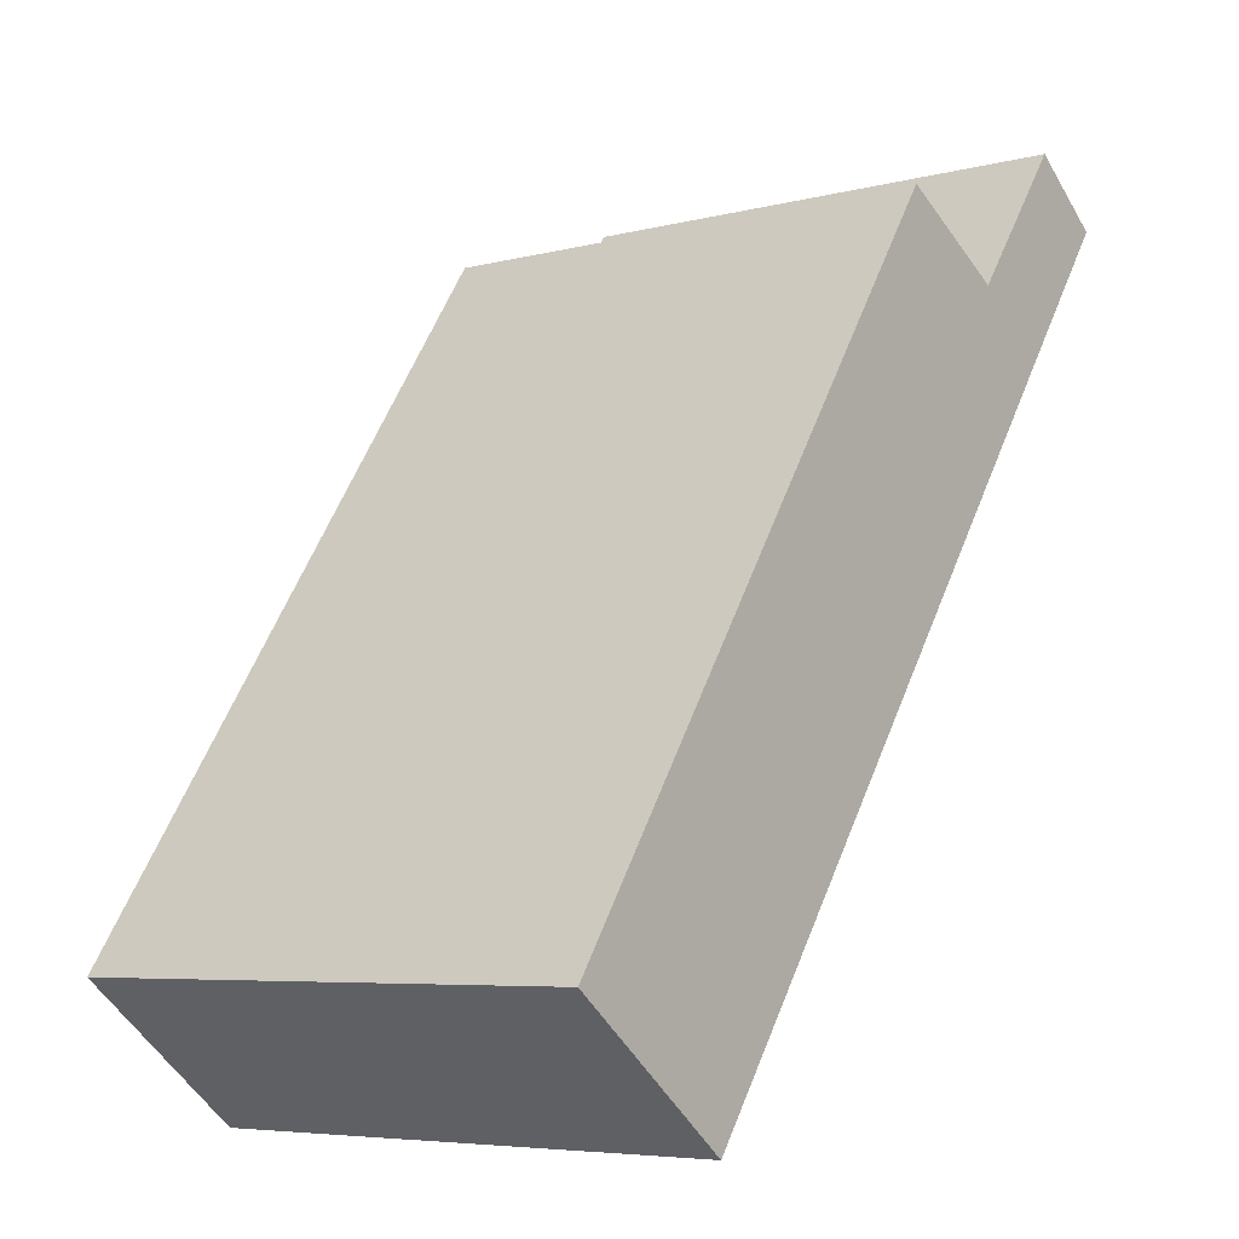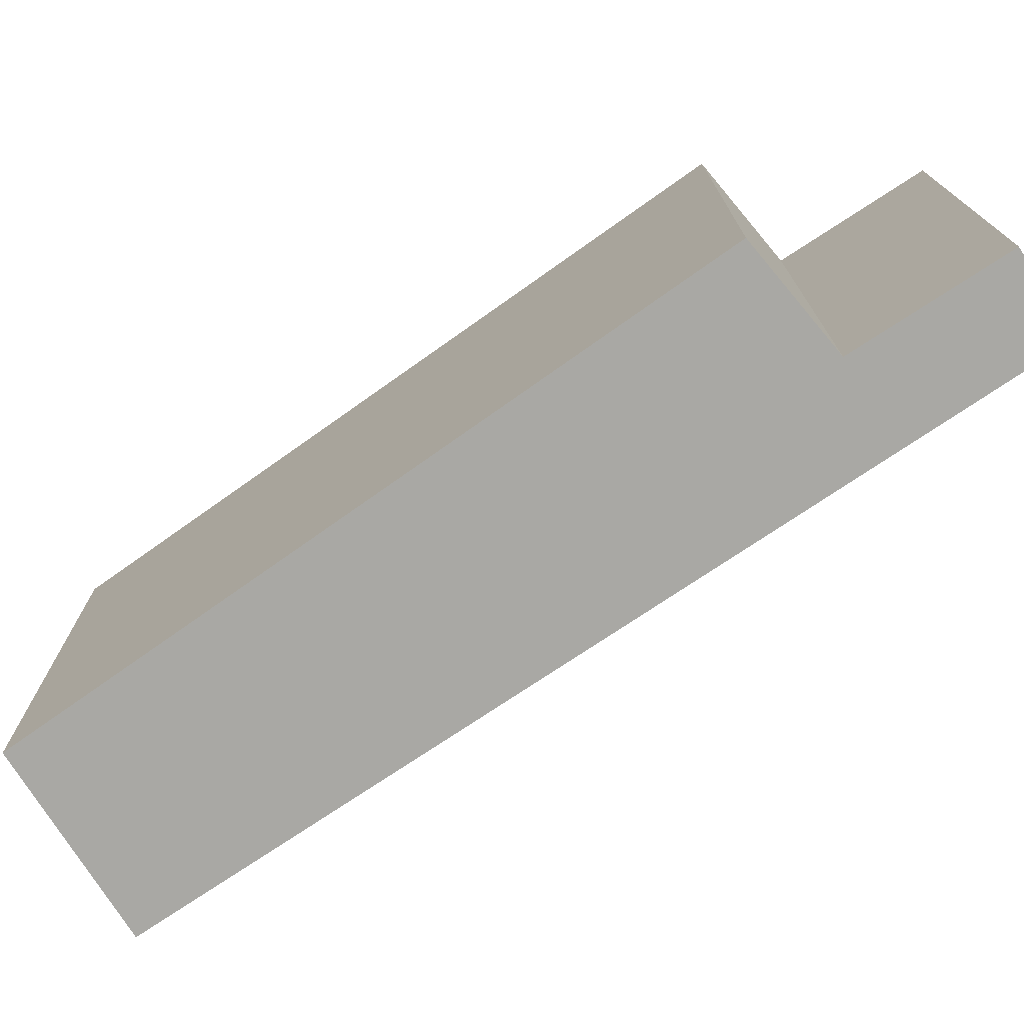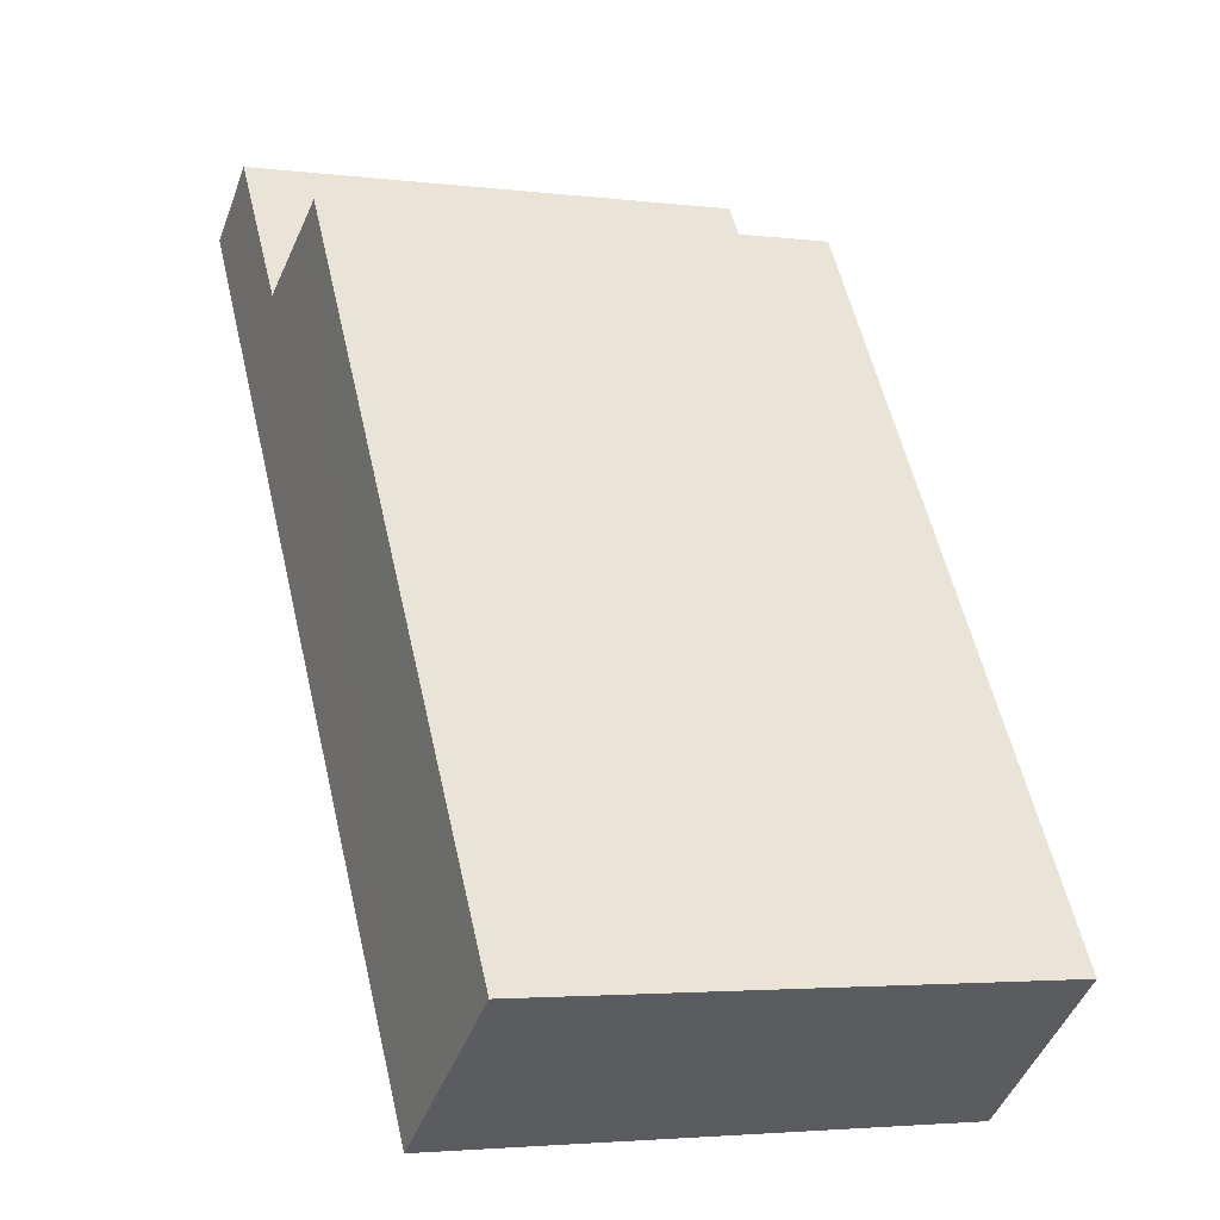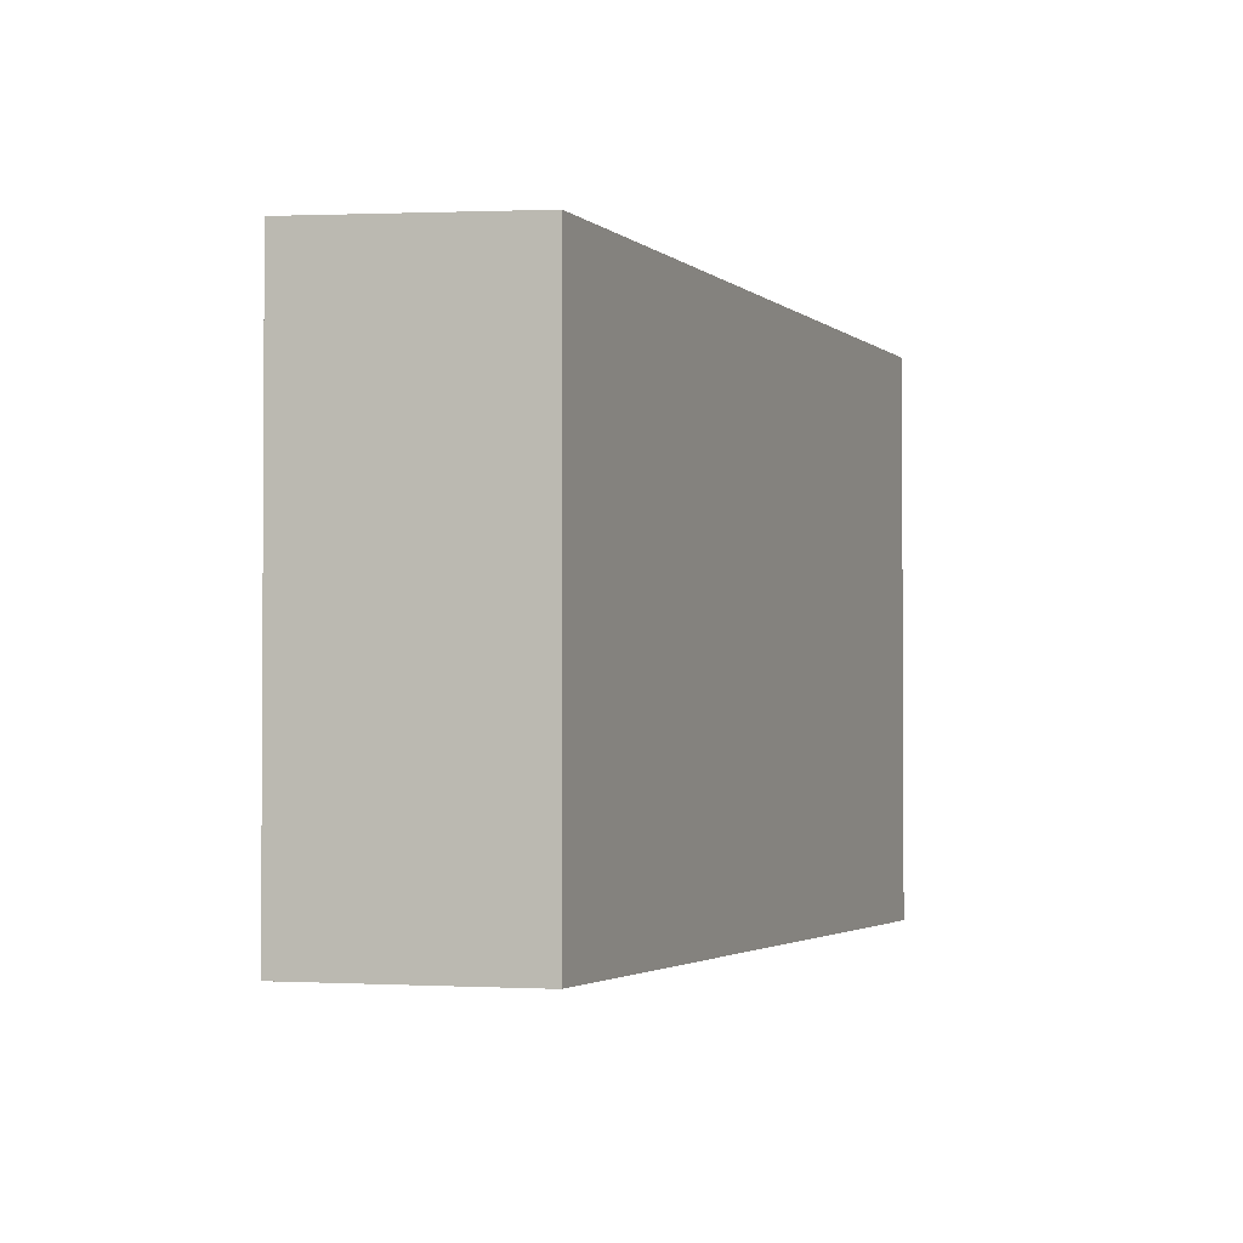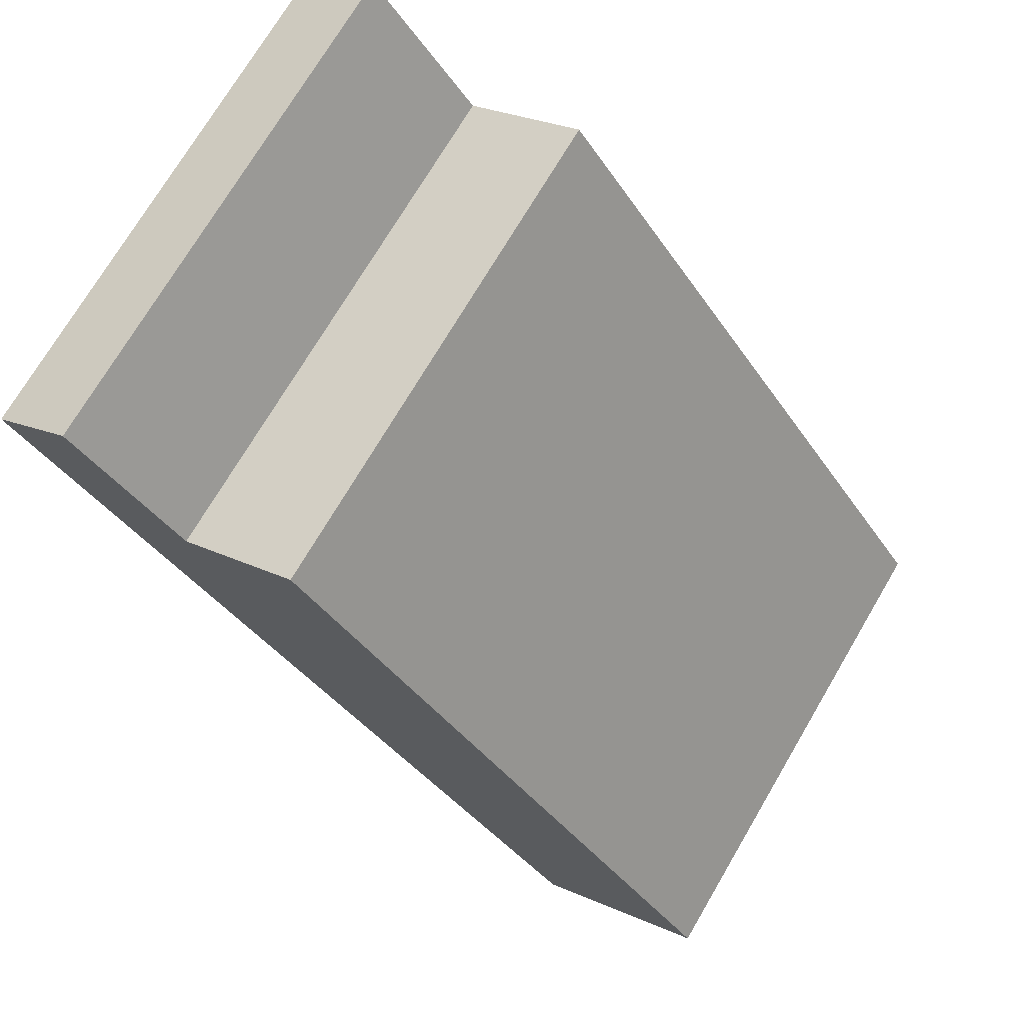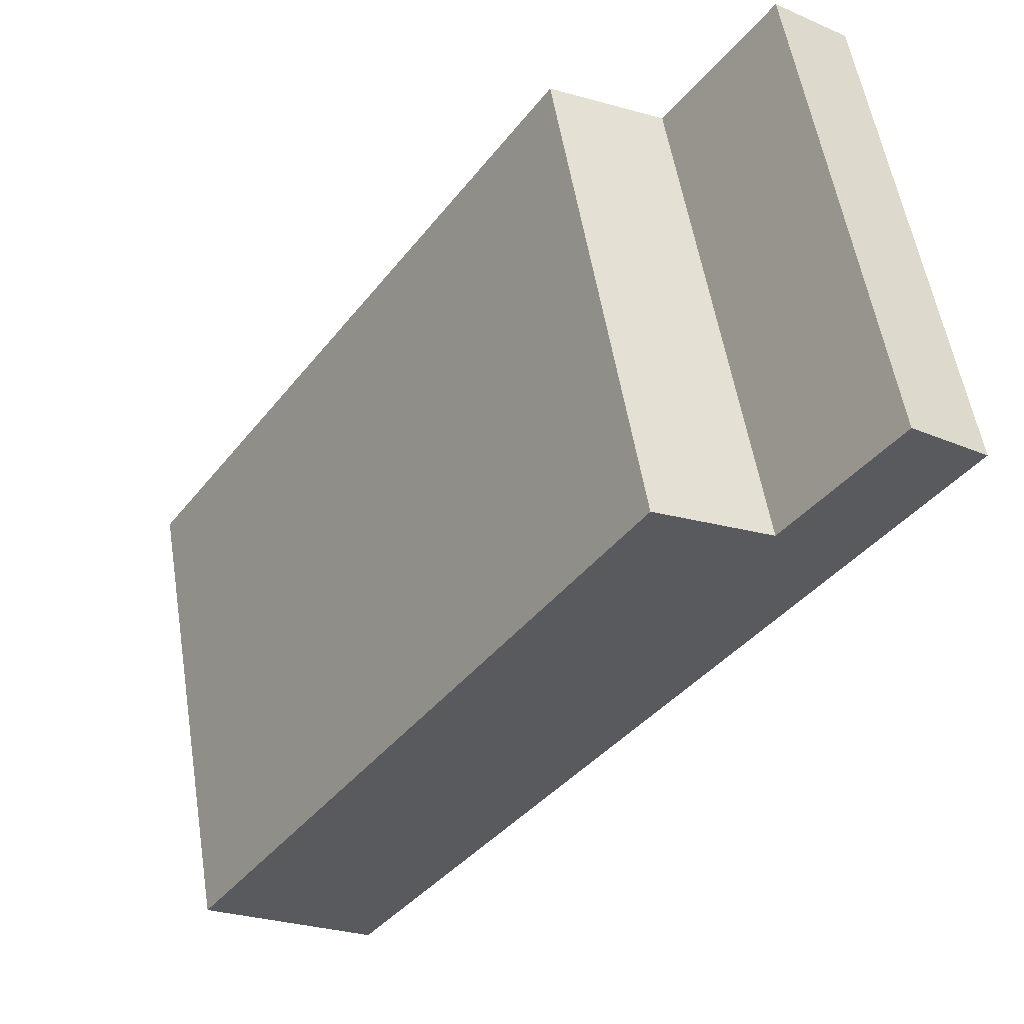
<metadata>
{"format":"obj","ext":"obj","renderer":"f3d","projection":"perspective","resolution":1024,"background":"white","views":[{"elev":-6.0,"azim":-52.0,"up":"+Z"},{"elev":-74.9,"azim":-20.3,"up":"+Y"},{"elev":-3.4,"azim":-112.6,"up":"+Z"},{"elev":-2.3,"azim":-124.4,"up":"+Y"},{"elev":72.7,"azim":-149.5,"up":"+Z"},{"elev":56.2,"azim":-9.3,"up":"+Z"}]}
</metadata>
<code>
v  1.464 4.474 -1.129
v  5.875 4.445 6.425
v  6.54 4.474 5.923
v  4.97 4.445 5.204
v  3.955 4.405 5.785
v  0 4.411 2.701e-16
v  4.97 -3.187e-16 5.204
v  5.875 -3.934e-16 6.425
v  0 0 0
v  3.955 -3.542e-16 5.785
v  6.54 -3.627e-16 5.923
v  1.464 6.913e-17 -1.129
g defaultobject
f 1 2 3
f 2 1 4
f 4 1 5
f 5 1 6
f 7 2 4
f 2 7 8
f 9 5 6
f 5 9 10
f 2 11 3
f 11 2 8
f 5 7 4
f 7 5 10
f 11 1 3
f 1 11 12
f 12 6 1
f 6 12 9
f 8 12 11
f 12 8 7
f 12 7 10
f 12 10 9

</code>
